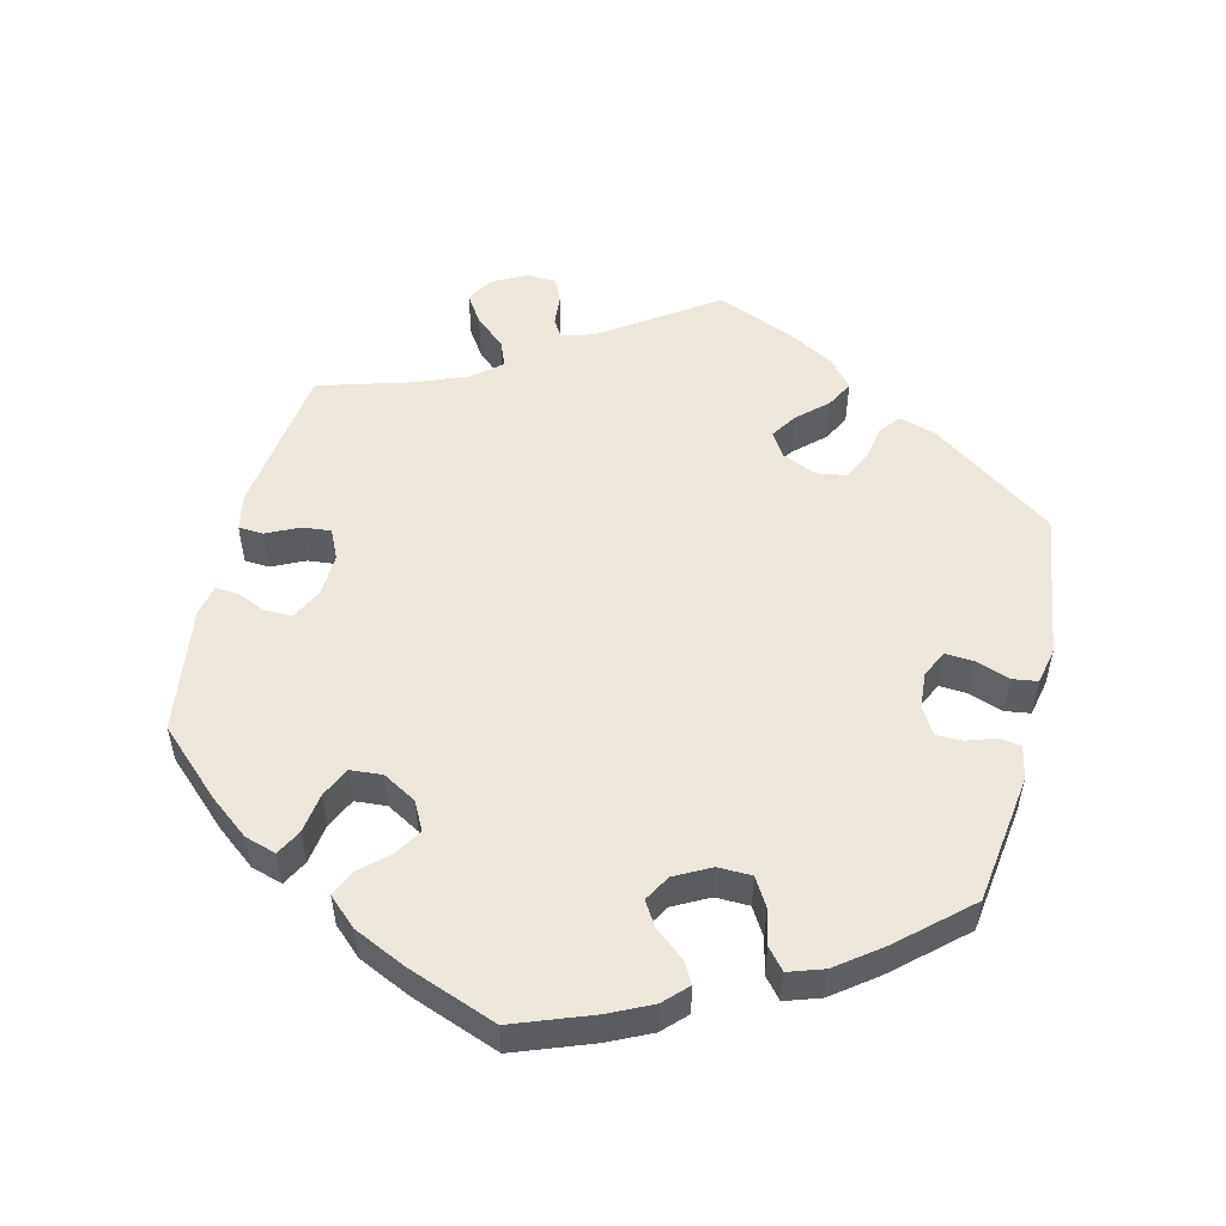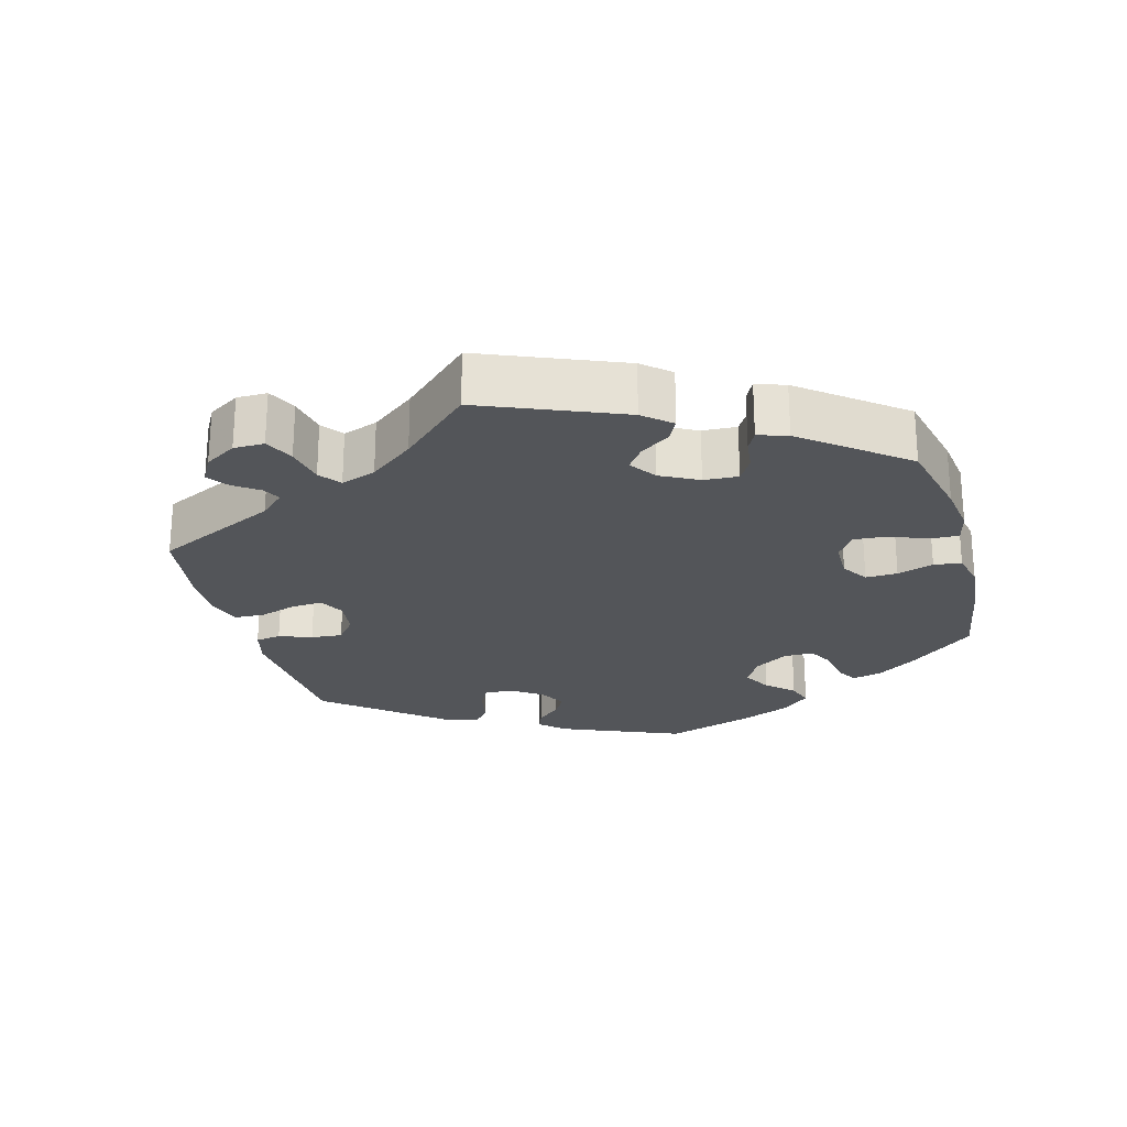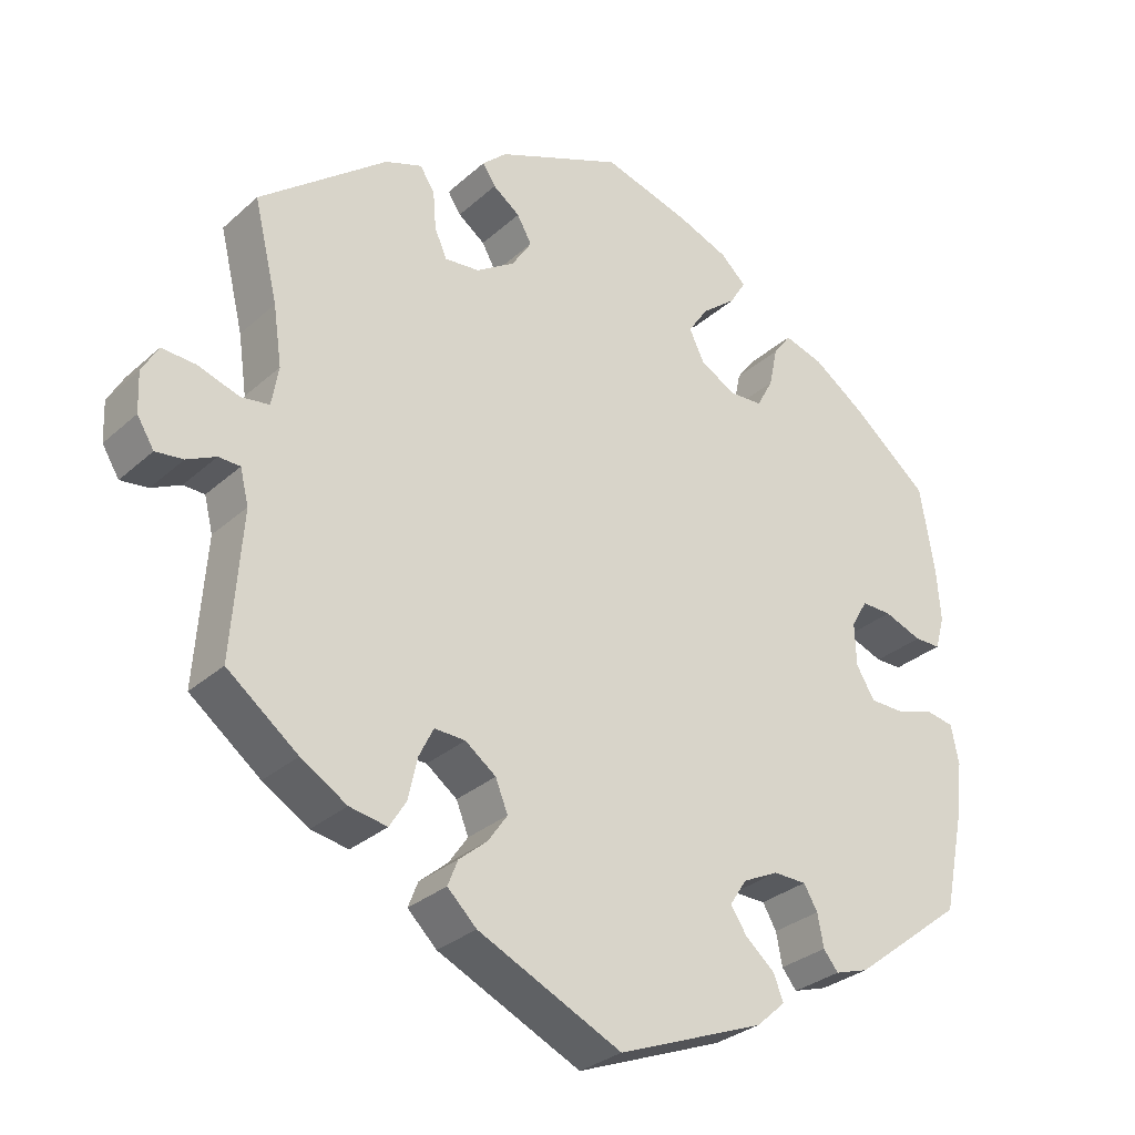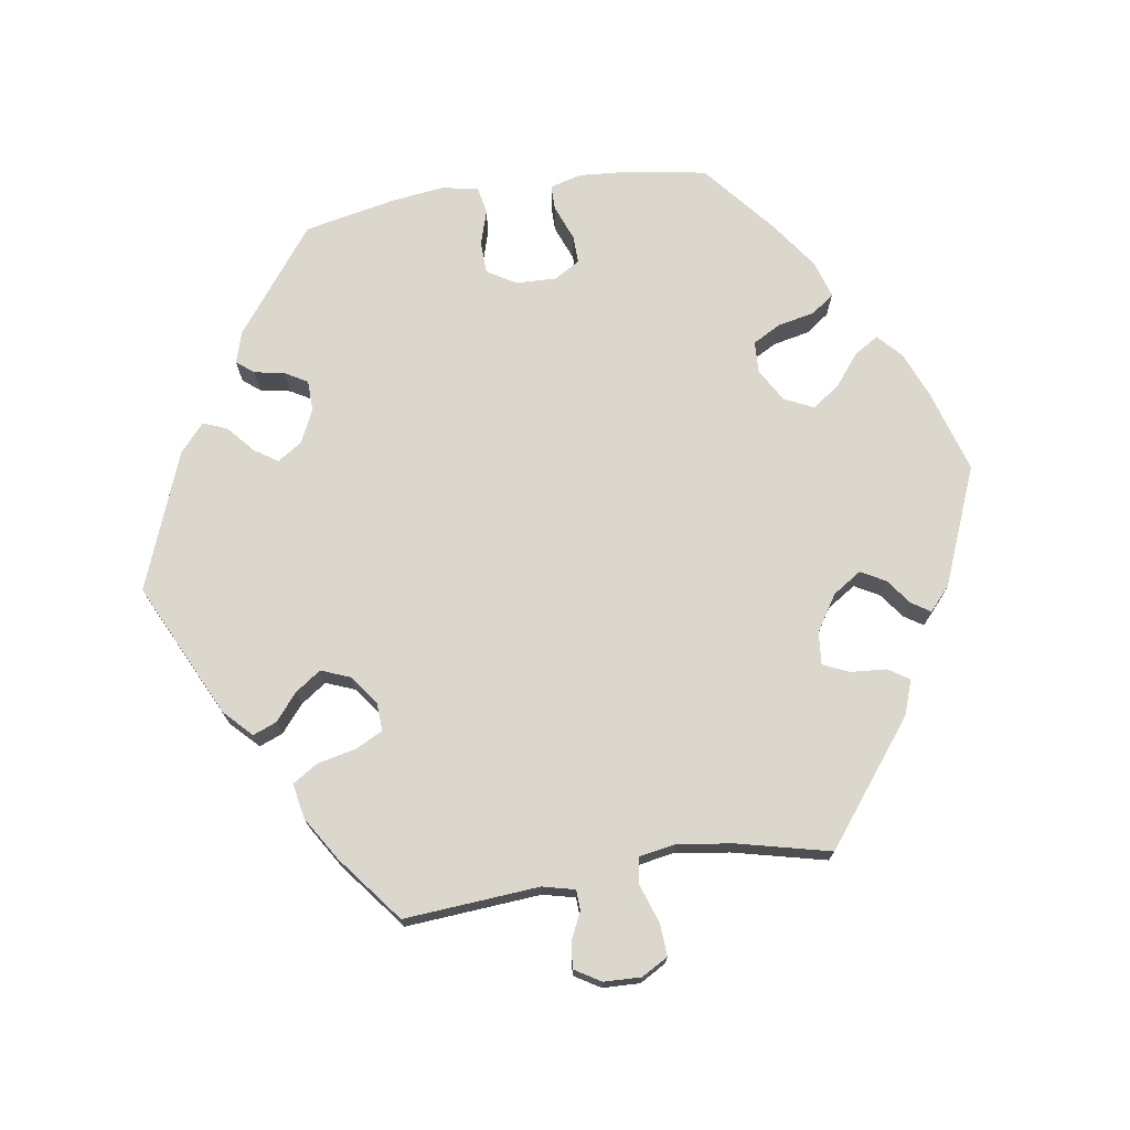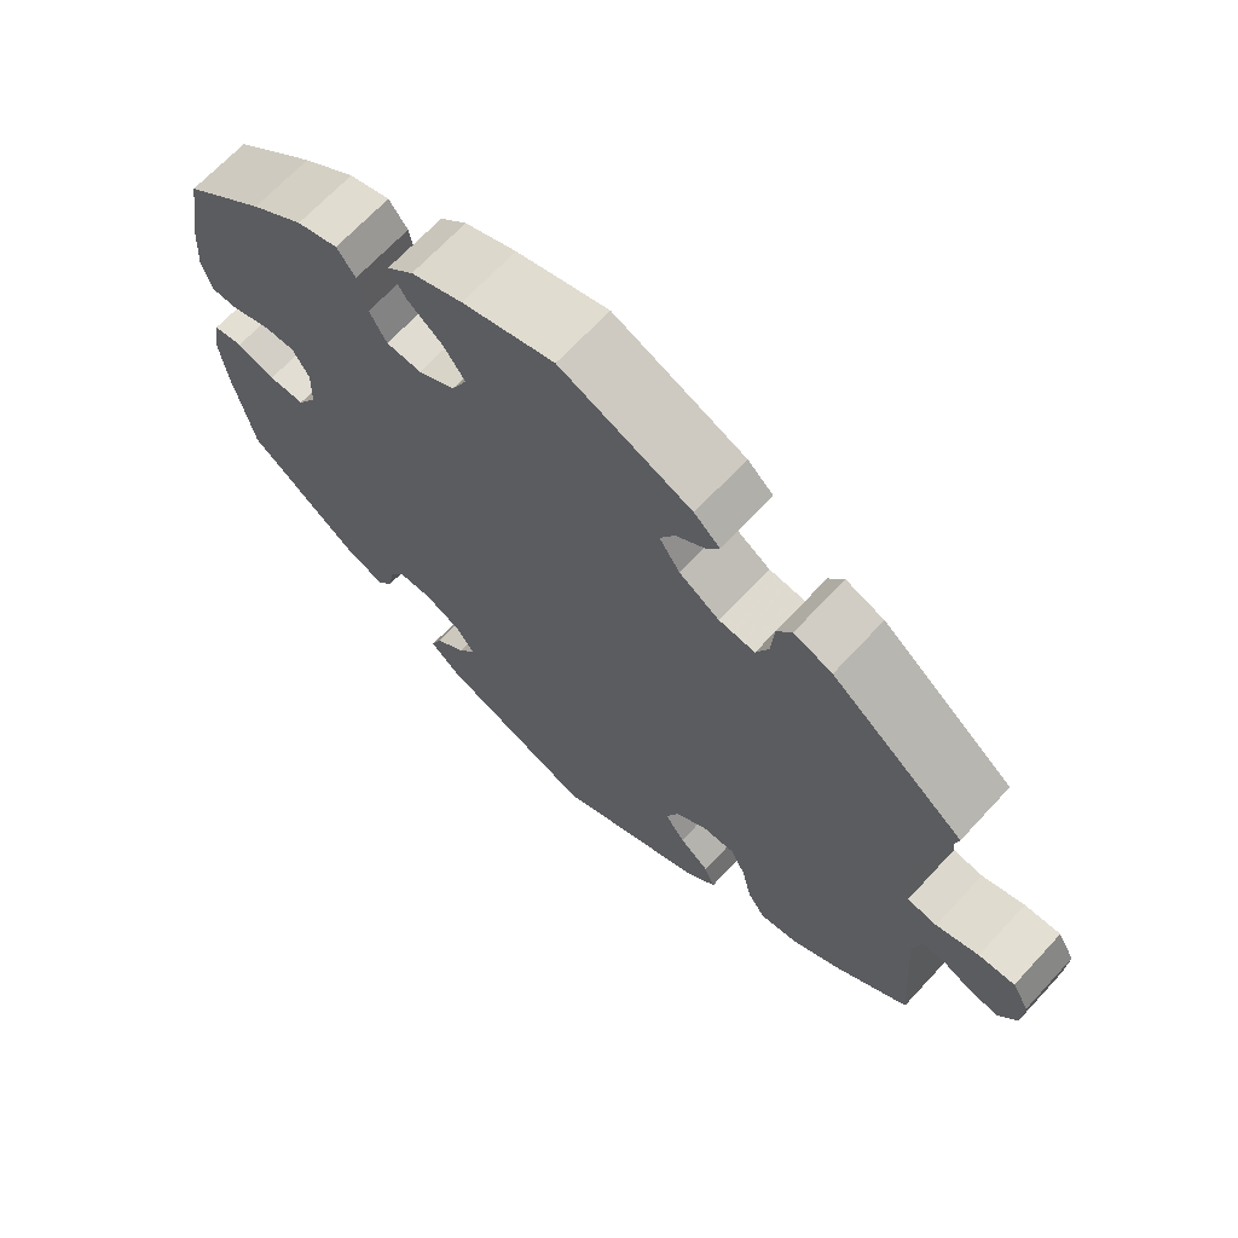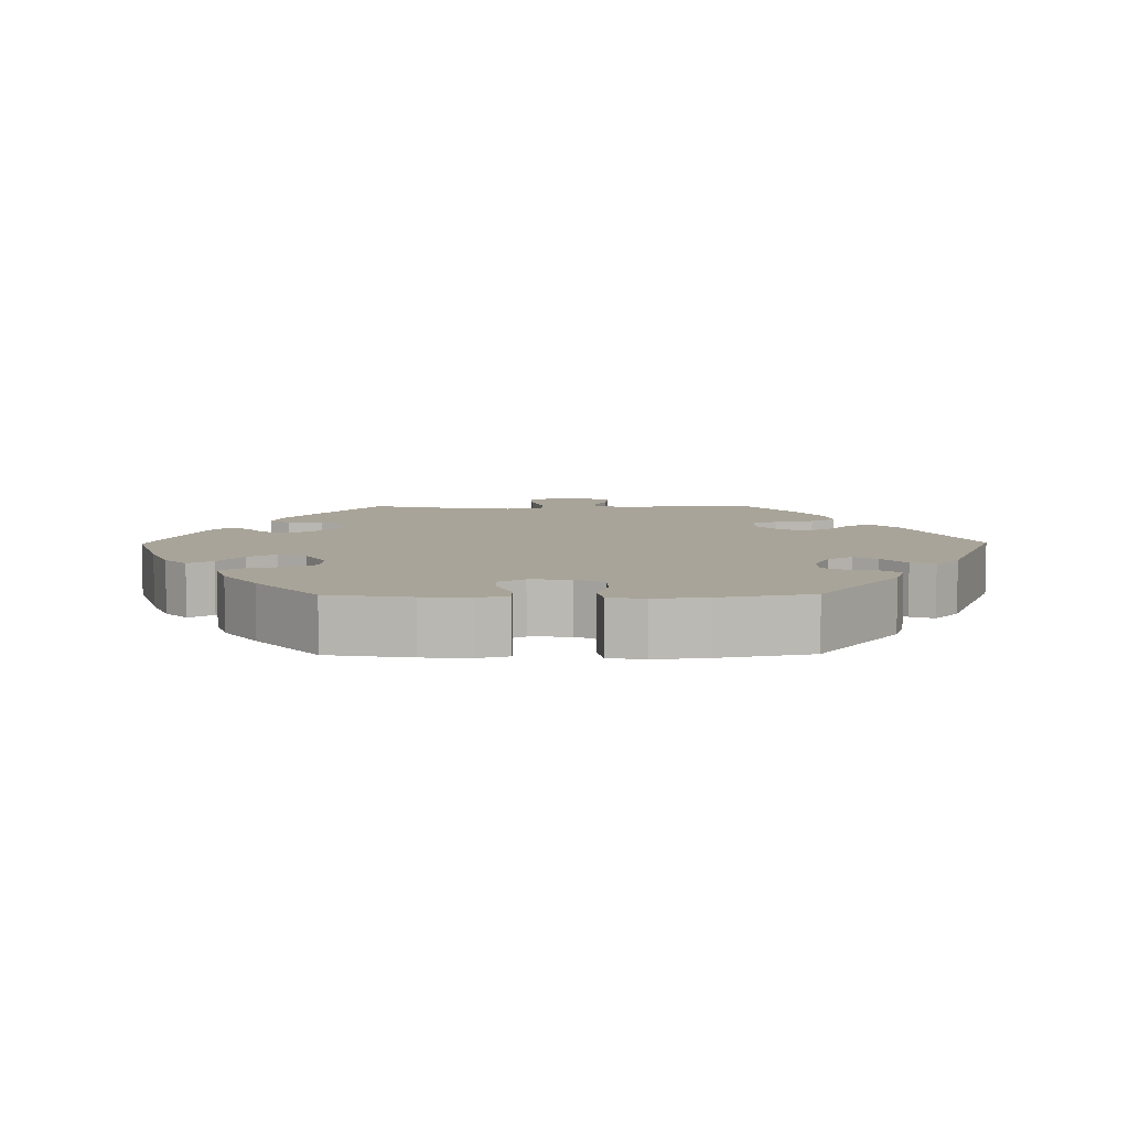
<metadata>
{"format":"obj","ext":"obj","renderer":"f3d","projection":"perspective","resolution":1024,"background":"white","views":[{"elev":53.2,"azim":73.9,"up":"+Y"},{"elev":-24.5,"azim":-44.8,"up":"+Y"},{"elev":-29.9,"azim":-37.9,"up":"+Z"},{"elev":73.1,"azim":-98.9,"up":"+Y"},{"elev":67.8,"azim":-137.2,"up":"+Z"},{"elev":7.3,"azim":89.3,"up":"+Y"}]}
</metadata>
<code>
v -0.187 0.07 -0.489
v -0.225 0.07 -0.452
v -0.212 0.07 -0.419
v -0.175 0.07 -0.388
v -0.15 0.07 -0.352
v -0.166 0.07 -0.312
v -0.206 0.07 -0.282
v -0.246 0.07 -0.28
v -0.265 0.07 -0.318
v -0.277 0.07 -0.372
v -0.299 0.07 -0.407
v -0.348 0.07 -0.398
v -0.408 0.07 -0.361
v -0.5 0.07 -0.289
v -0.486 0.07 -0.101
v -0.497 0.07 -0.056
v -0.525 0.07 -0.055
v -0.563 0.07 -0.073
v -0.599 0.07 -0.077
v -0.621 0.07 -0.041
v -0.623 0.07 0.011
v -0.602 0.07 0.048
v -0.557 0.07 0.045
v -0.504 0.07 0.027
v -0.467 0.07 0.032
v -0.458 0.07 0.083
v -0.469 0.07 0.16
v -0.5 0.07 0.289
v -0.334 0.07 0.418
v -0.286 0.07 0.435
v -0.267 0.07 0.406
v -0.263 0.07 0.356
v -0.247 0.07 0.32
v -0.202 0.07 0.324
v -0.152 0.07 0.356
v -0.126 0.07 0.396
v -0.145 0.07 0.43
v -0.18 0.07 0.456
v -0.197 0.07 0.482
v -0.165 0.07 0.511
v -0.001 0.07 0.578
v 0.114 0.07 0.543
v 0.178 0.07 0.517
v 0.211 0.07 0.486
v 0.19 0.07 0.452
v 0.146 0.07 0.417
v 0.12 0.07 0.379
v 0.139 0.07 0.339
v 0.185 0.07 0.312
v 0.229 0.07 0.314
v 0.25 0.07 0.353
v 0.261 0.07 0.405
v 0.284 0.07 0.436
v 0.335 0.07 0.42
v 0.4 0.07 0.374
v 0.501 0.07 0.29
v 0.52 0.07 0.176
v 0.525 0.07 0.11
v 0.513 0.07 0.067
v 0.479 0.07 0.067
v 0.43 0.07 0.086
v 0.391 0.07 0.087
v 0.37 0.07 0.051
v 0.372 0.07 -0.005
v 0.396 0.07 -0.045
v 0.441 0.07 -0.046
v 0.489 0.07 -0.031
v 0.526 0.07 -0.038
v 0.536 0.07 -0.088
v 0.527 0.07 -0.163
v 0.501 0.07 -0.289
v 0.357 0.07 -0.4
v 0.313 0.07 -0.414
v 0.294 0.07 -0.39
v 0.286 0.07 -0.348
v 0.268 0.07 -0.317
v 0.225 0.07 -0.316
v 0.179 0.07 -0.338
v 0.157 0.07 -0.372
v 0.178 0.07 -0.404
v 0.216 0.07 -0.437
v 0.229 0.07 -0.47
v 0.191 0.07 -0.504
v 0 0.07 -0.578
v -0.187 0 -0.489
v -0.225 0 -0.452
v -0.212 0 -0.419
v -0.175 0 -0.388
v -0.15 0 -0.352
v -0.166 0 -0.312
v -0.206 0 -0.282
v -0.246 0 -0.28
v -0.265 0 -0.318
v -0.277 0 -0.372
v -0.299 0 -0.407
v -0.348 0 -0.398
v -0.408 0 -0.361
v -0.5 0 -0.289
v -0.486 0 -0.101
v -0.497 0 -0.056
v -0.525 0 -0.055
v -0.563 0 -0.073
v -0.599 0 -0.077
v -0.621 0 -0.041
v -0.623 0 0.011
v -0.602 0 0.048
v -0.557 0 0.045
v -0.504 0 0.027
v -0.467 0 0.032
v -0.458 0 0.083
v -0.469 0 0.16
v -0.5 0 0.289
v -0.334 0 0.418
v -0.286 0 0.435
v -0.267 0 0.406
v -0.263 0 0.356
v -0.247 0 0.32
v -0.202 0 0.324
v -0.152 0 0.356
v -0.126 0 0.396
v -0.145 0 0.43
v -0.18 0 0.456
v -0.197 0 0.482
v -0.165 0 0.511
v -0.001 0 0.578
v 0.114 0 0.543
v 0.178 0 0.517
v 0.211 0 0.486
v 0.19 0 0.452
v 0.146 0 0.417
v 0.12 0 0.379
v 0.139 0 0.339
v 0.185 0 0.312
v 0.229 0 0.314
v 0.25 0 0.353
v 0.261 0 0.405
v 0.284 0 0.436
v 0.335 0 0.42
v 0.4 0 0.374
v 0.501 0 0.29
v 0.52 0 0.176
v 0.525 0 0.11
v 0.513 0 0.067
v 0.479 0 0.067
v 0.43 0 0.086
v 0.391 0 0.087
v 0.37 0 0.051
v 0.372 0 -0.005
v 0.396 0 -0.045
v 0.441 0 -0.046
v 0.489 0 -0.031
v 0.526 0 -0.038
v 0.536 0 -0.088
v 0.527 0 -0.163
v 0.501 0 -0.289
v 0.357 0 -0.4
v 0.313 0 -0.414
v 0.294 0 -0.39
v 0.286 0 -0.348
v 0.268 0 -0.317
v 0.225 0 -0.316
v 0.179 0 -0.338
v 0.157 0 -0.372
v 0.178 0 -0.404
v 0.216 0 -0.437
v 0.229 0 -0.47
v 0.191 0 -0.504
v 0 0 -0.578
f 80 81 82 83
f 79 80 83 84
f 78 79 84 1
f 72 73 74 75
f 72 75 76
f 71 72 76
f 70 71 76 77
f 66 67 68 69
f 65 66 69 70
f 58 59 60 61
f 58 61 62
f 57 58 62
f 56 57 62
f 55 56 62 63
f 51 52 53 54
f 50 51 54 55
f 43 44 45 46
f 43 46 47
f 42 43 47
f 41 42 47
f 40 41 47 48
f 37 38 39 40
f 36 37 40 48
f 29 30 31 32
f 27 28 29 32
f 26 27 32 33
f 25 26 33 34
f 21 22 23 24
f 19 20 21 24
f 17 18 19 24
f 16 17 24 25
f 15 16 25 34
f 9 10 11 12
f 8 9 12 13
f 1 2 3 4
f 1 4 5
f 78 1 5
f 65 70 77 78
f 64 65 78 5
f 63 64 5 6
f 50 55 63 6
f 49 50 6 7
f 35 36 48 49
f 35 49 7 8
f 14 15 34 35
f 8 13 14 35
f 167 166 165 164
f 168 167 164 163
f 85 168 163 162
f 159 158 157 156
f 160 159 156
f 160 156 155
f 161 160 155 154
f 153 152 151 150
f 154 153 150 149
f 145 144 143 142
f 146 145 142
f 146 142 141
f 146 141 140
f 147 146 140 139
f 138 137 136 135
f 139 138 135 134
f 130 129 128 127
f 131 130 127
f 131 127 126
f 131 126 125
f 132 131 125 124
f 124 123 122 121
f 132 124 121 120
f 116 115 114 113
f 116 113 112 111
f 117 116 111 110
f 118 117 110 109
f 108 107 106 105
f 108 105 104 103
f 108 103 102 101
f 109 108 101 100
f 118 109 100 99
f 96 95 94 93
f 97 96 93 92
f 88 87 86 85
f 89 88 85
f 89 85 162
f 162 161 154 149
f 89 162 149 148
f 90 89 148 147
f 90 147 139 134
f 91 90 134 133
f 133 132 120 119
f 92 91 133 119
f 119 118 99 98
f 119 98 97 92
f 1 85 86 2
f 2 86 87 3
f 3 87 88 4
f 4 88 89 5
f 5 89 90 6
f 6 90 91 7
f 7 91 92 8
f 8 92 93 9
f 9 93 94 10
f 10 94 95 11
f 11 95 96 12
f 12 96 97 13
f 13 97 98 14
f 14 98 99 15
f 15 99 100 16
f 16 100 101 17
f 17 101 102 18
f 18 102 103 19
f 19 103 104 20
f 20 104 105 21
f 21 105 106 22
f 22 106 107 23
f 23 107 108 24
f 24 108 109 25
f 25 109 110 26
f 26 110 111 27
f 27 111 112 28
f 28 112 113 29
f 29 113 114 30
f 30 114 115 31
f 31 115 116 32
f 32 116 117 33
f 33 117 118 34
f 34 118 119 35
f 35 119 120 36
f 36 120 121 37
f 37 121 122 38
f 38 122 123 39
f 39 123 124 40
f 40 124 125 41
f 41 125 126 42
f 42 126 127 43
f 43 127 128 44
f 44 128 129 45
f 45 129 130 46
f 46 130 131 47
f 47 131 132 48
f 48 132 133 49
f 49 133 134 50
f 50 134 135 51
f 51 135 136 52
f 52 136 137 53
f 53 137 138 54
f 54 138 139 55
f 55 139 140 56
f 56 140 141 57
f 57 141 142 58
f 58 142 143 59
f 59 143 144 60
f 60 144 145 61
f 61 145 146 62
f 62 146 147 63
f 63 147 148 64
f 64 148 149 65
f 65 149 150 66
f 66 150 151 67
f 67 151 152 68
f 68 152 153 69
f 69 153 154 70
f 70 154 155 71
f 71 155 156 72
f 72 156 157 73
f 73 157 158 74
f 74 158 159 75
f 75 159 160 76
f 76 160 161 77
f 77 161 162 78
f 78 162 163 79
f 79 163 164 80
f 80 164 165 81
f 81 165 166 82
f 82 166 167 83
f 83 167 168 84
f 84 168 85 1

</code>
